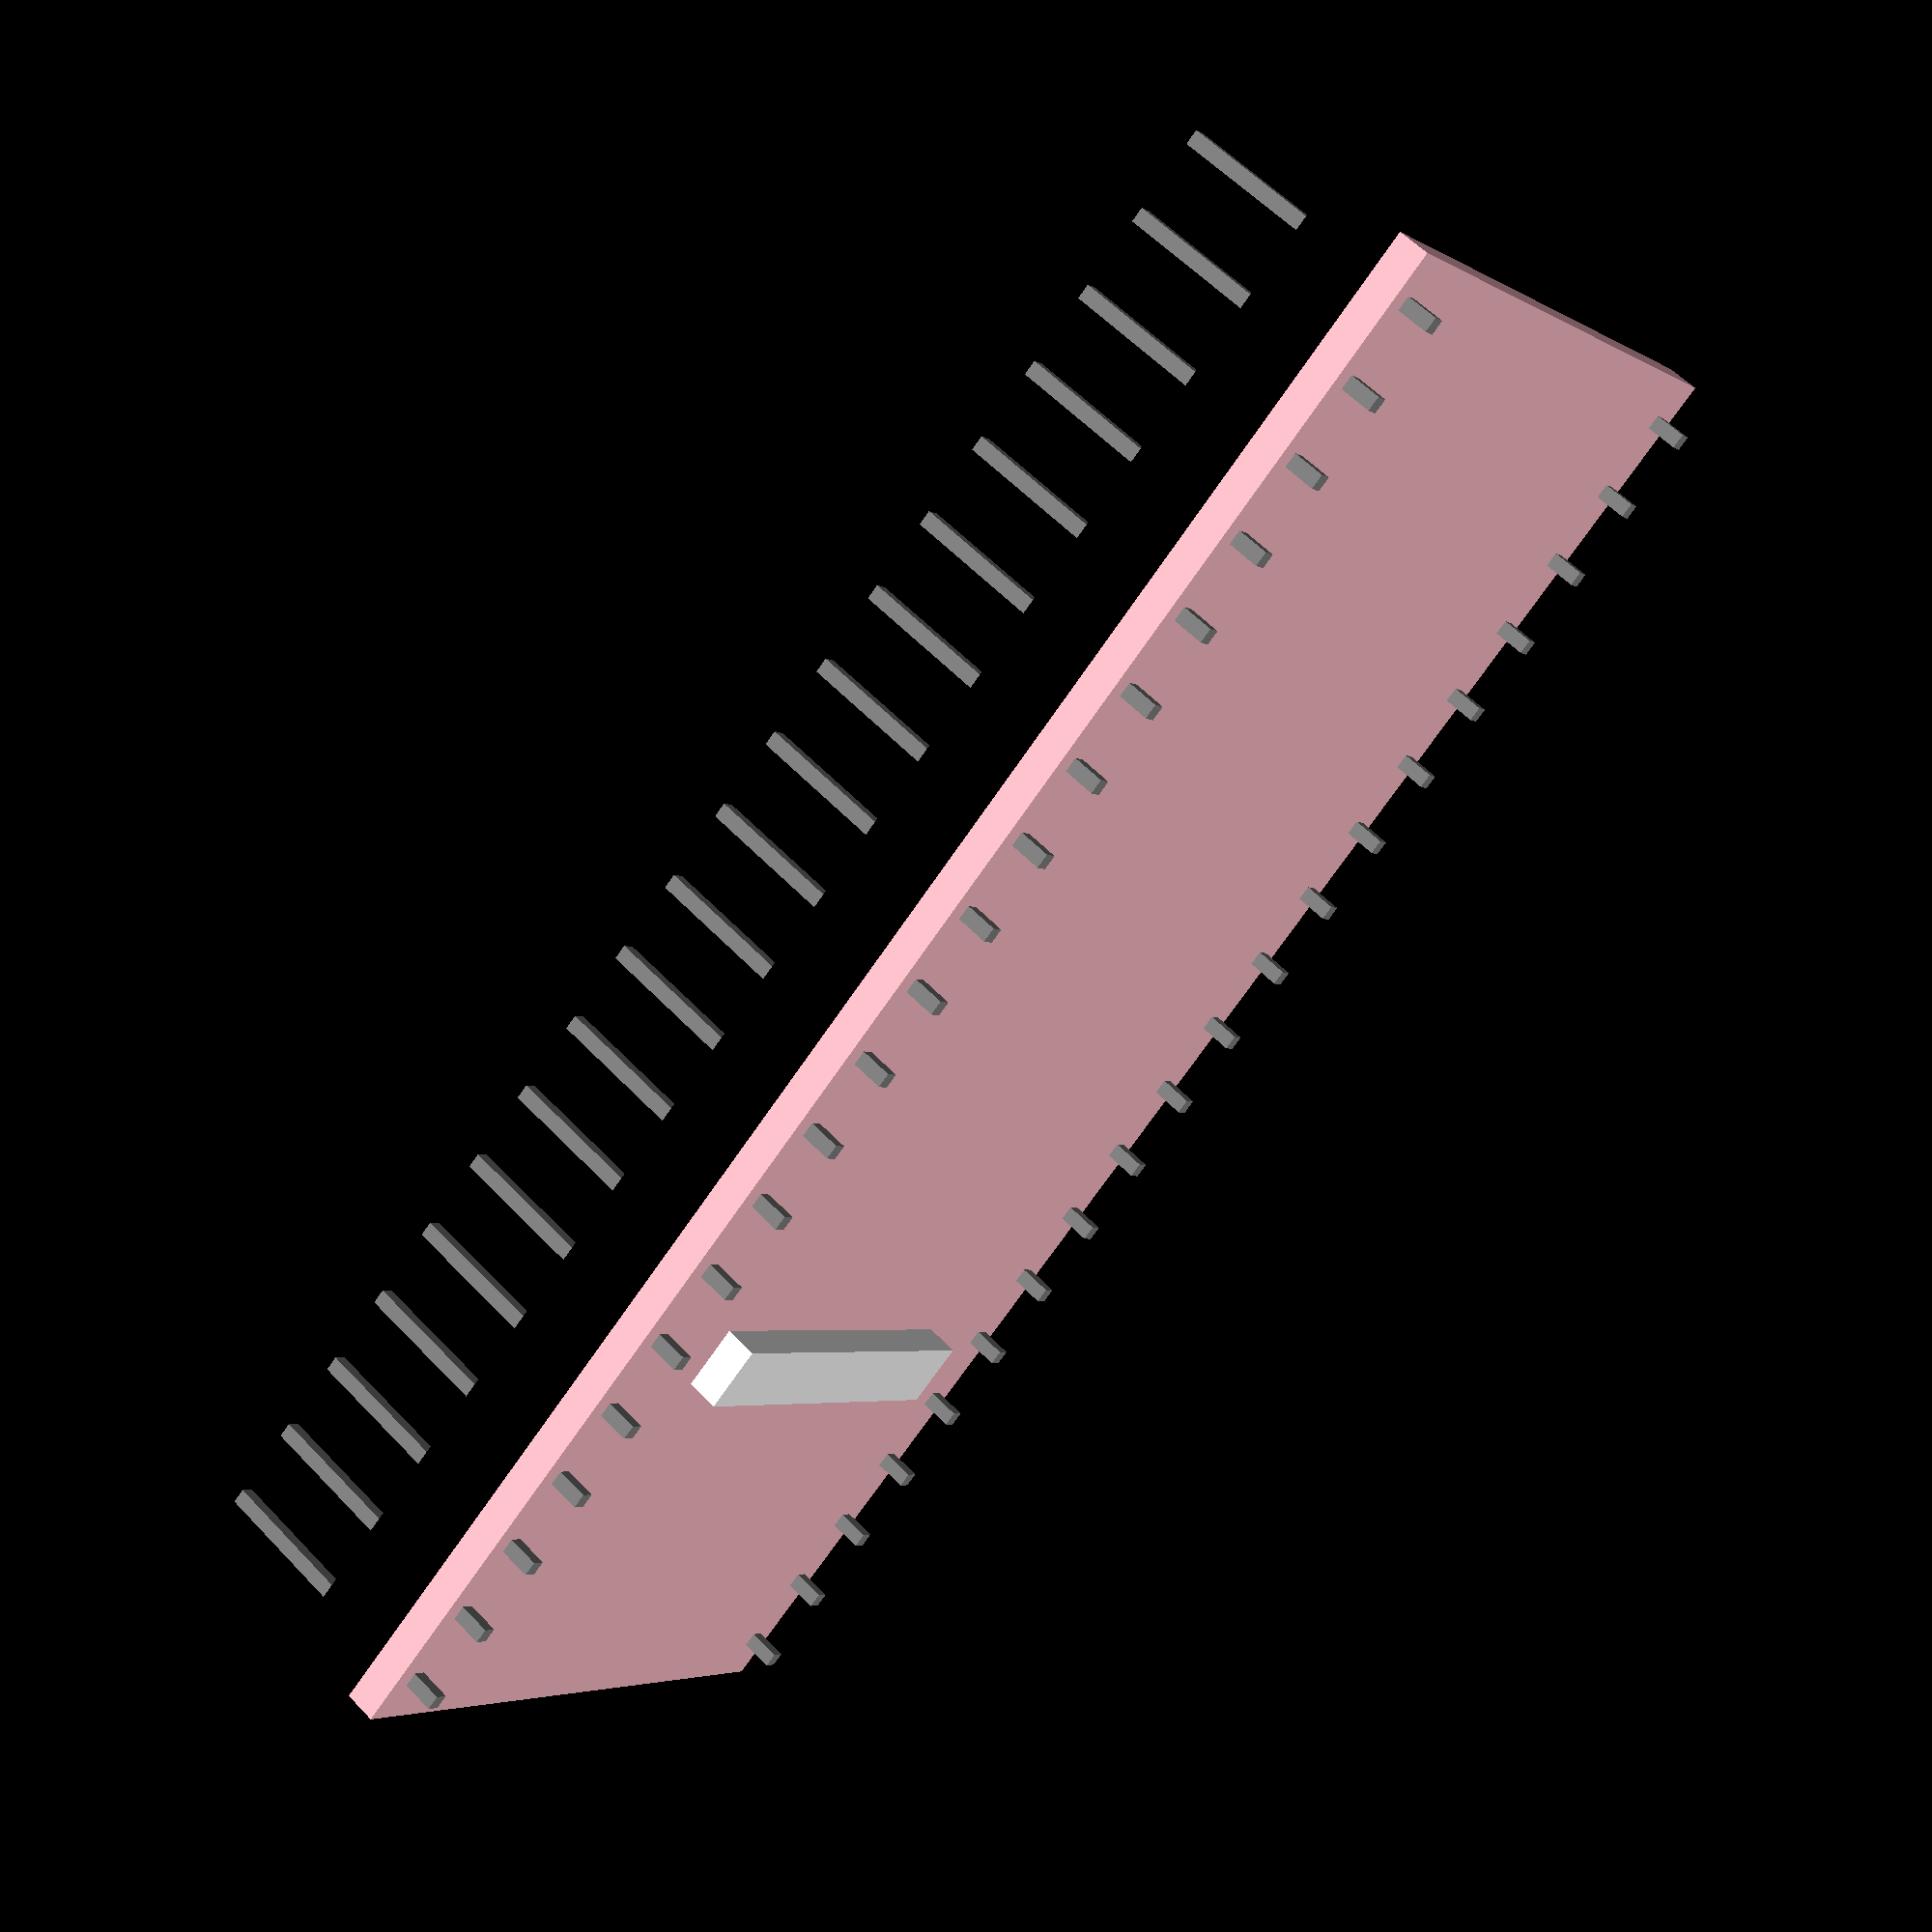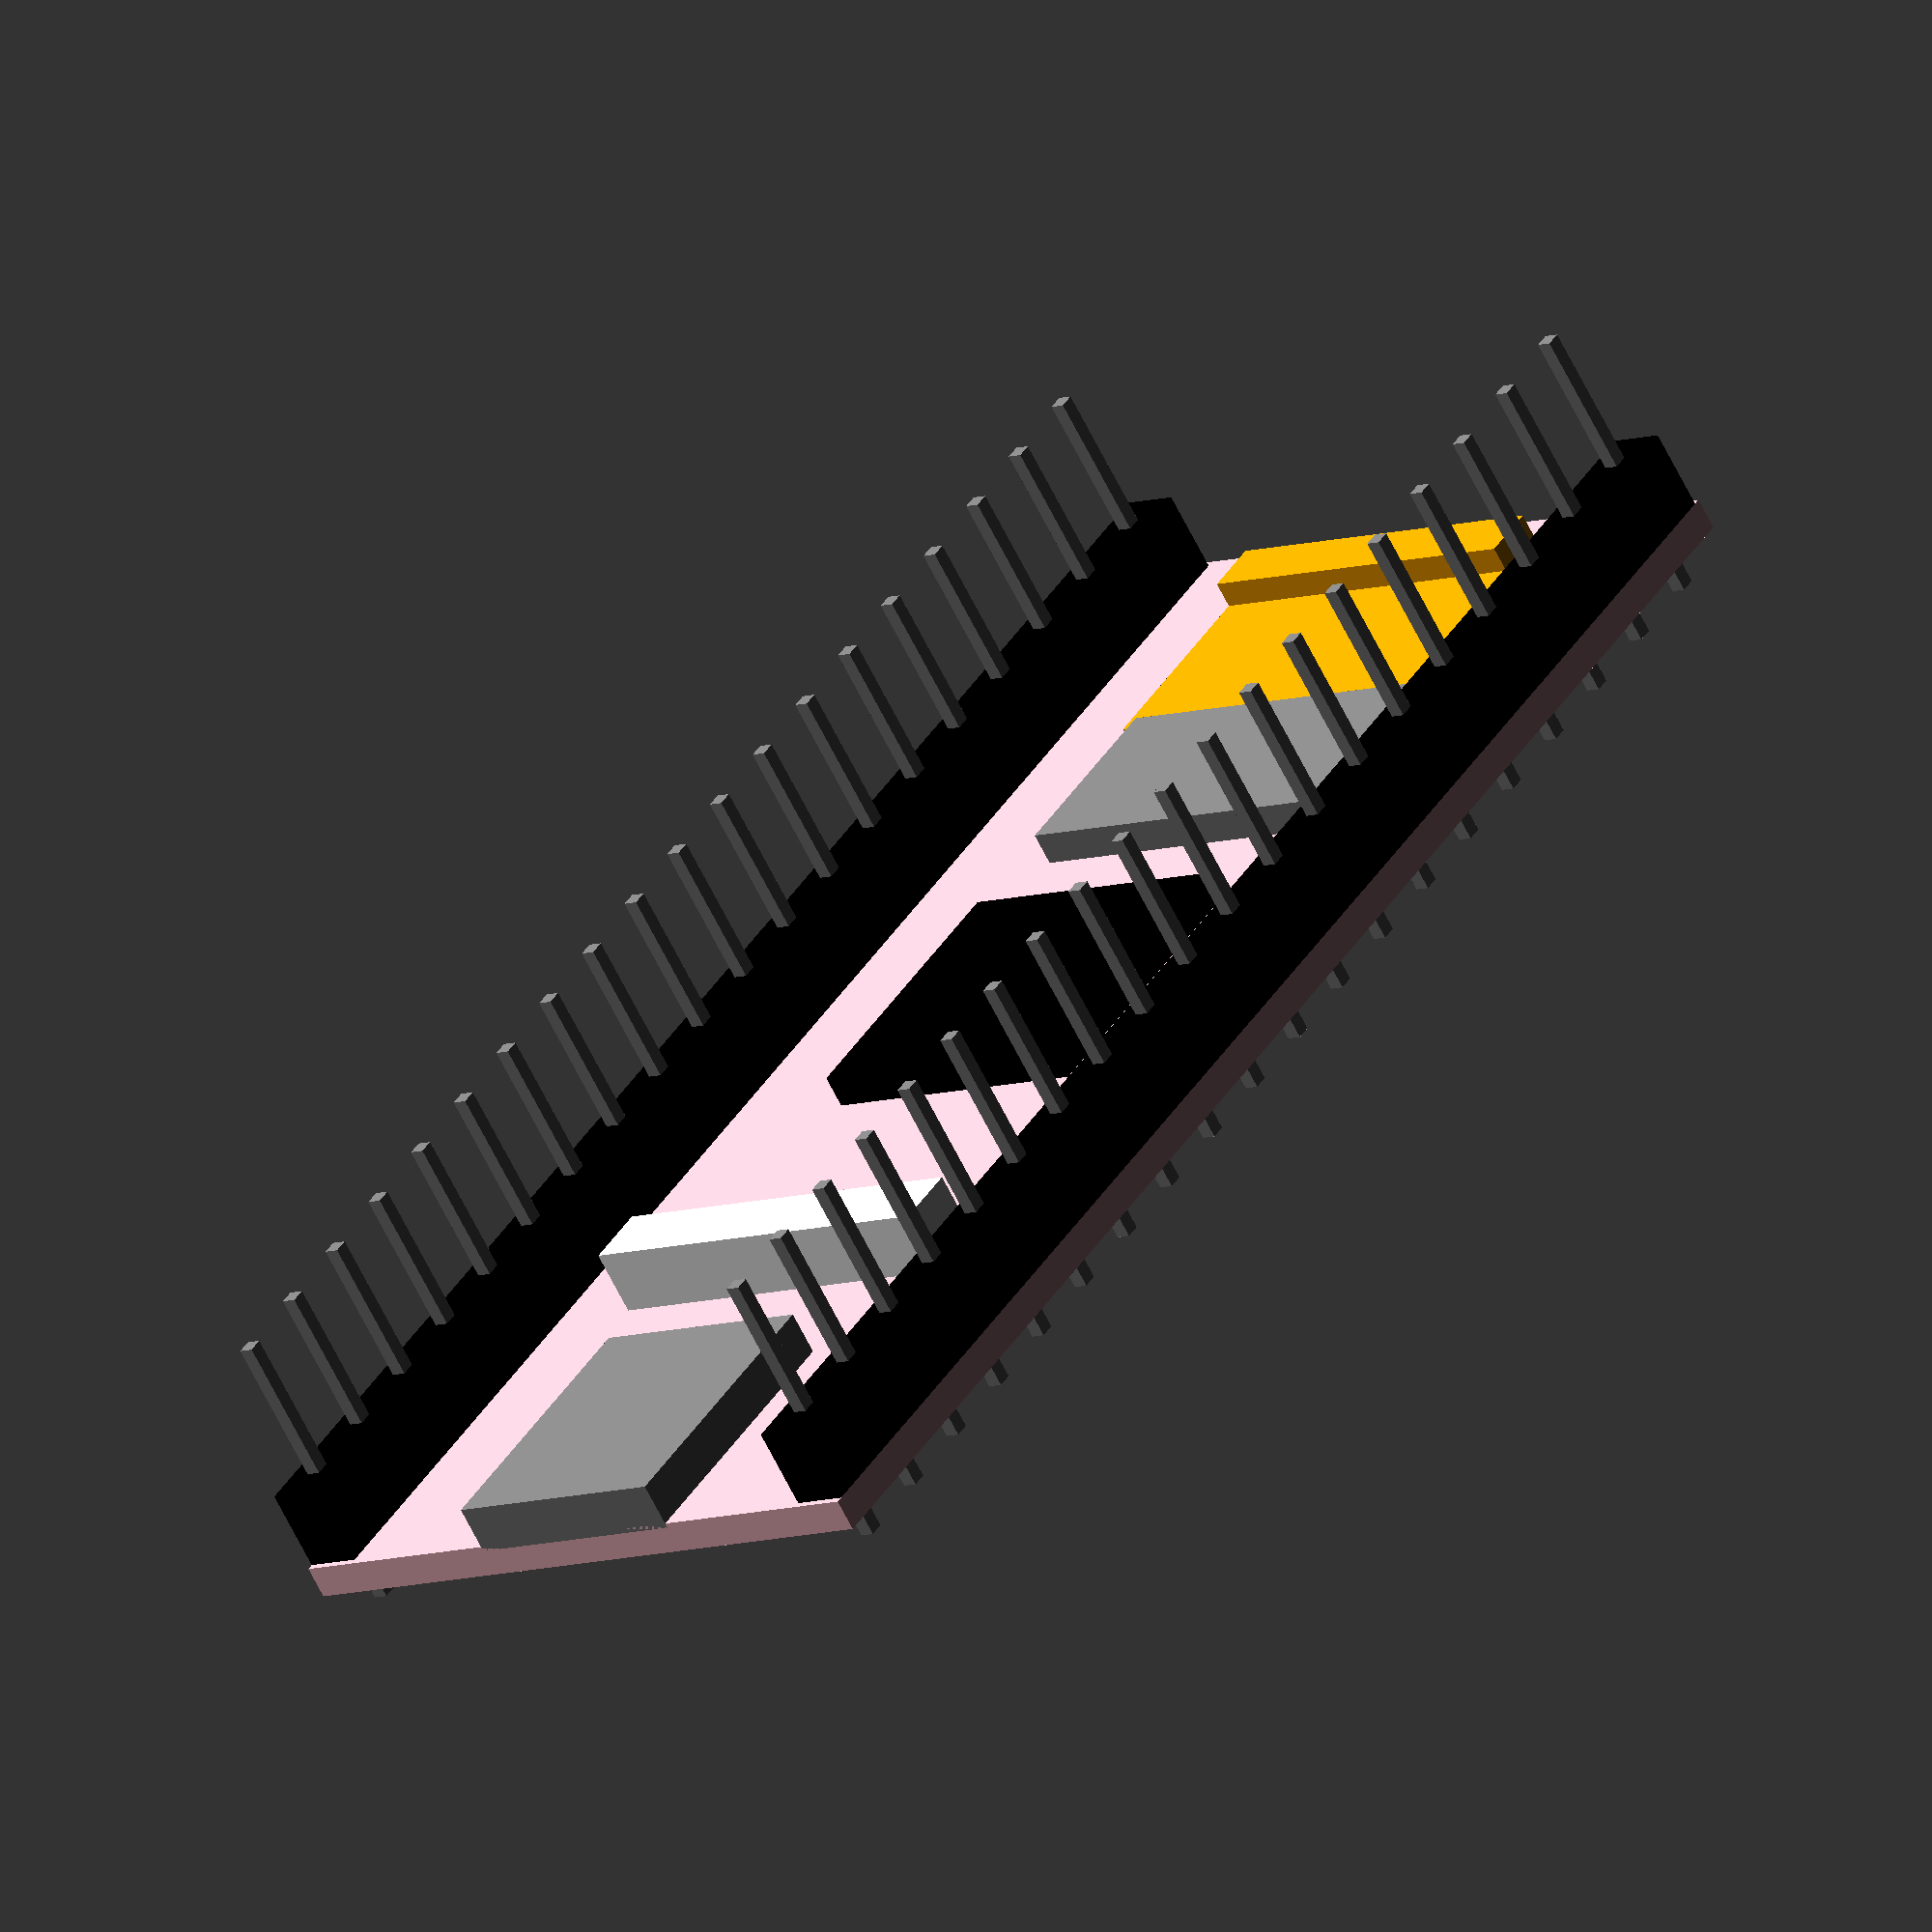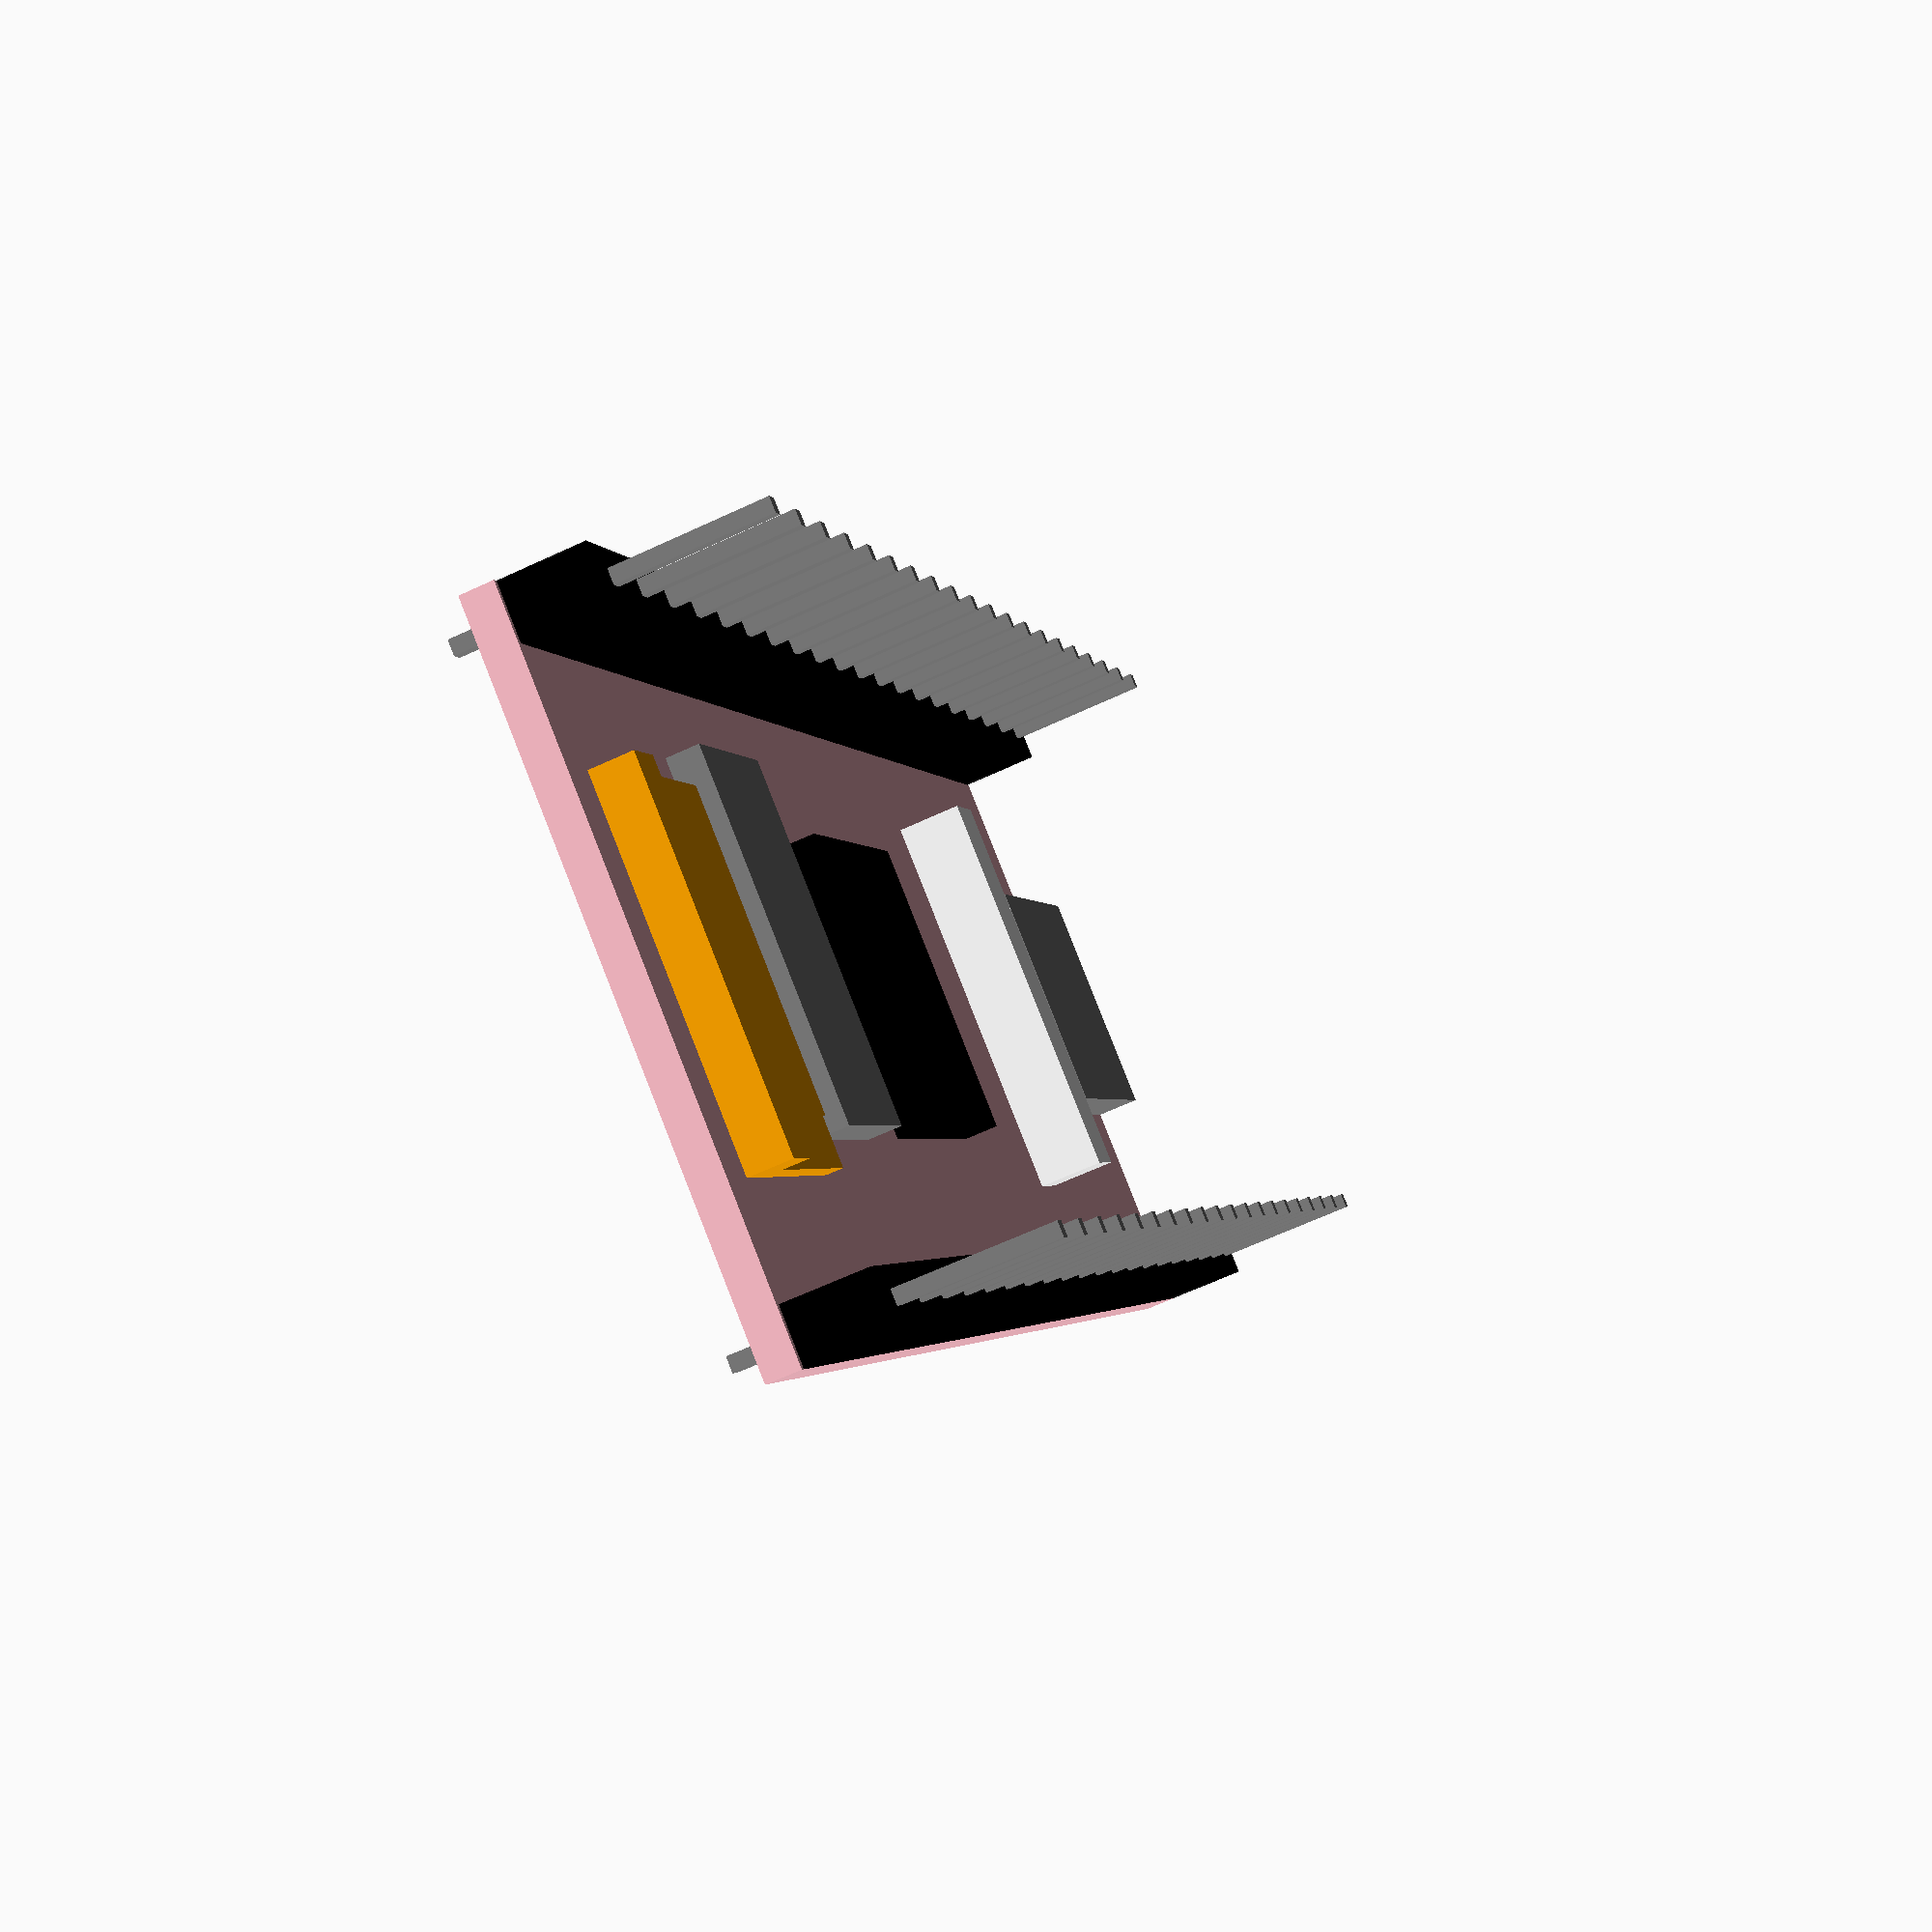
<openscad>
pcb_size=[51.2,
          21,
          1];

usb_connector_size=[8.8,
                    7,
                    1.2];

SPI_connector_size = [12.3,
                      2,
                      4];

tolerance = 0.3;

body_depth = 1.7; // Depth of the connector body
module header_male(pin_count, body_depth)
{
    // Parameters
    pin_height = 11.5; // Total height of the pin
    pin_width = 0.64; // Width of the pin
    pin_depth = 0.64; // Depth of the pin
    body_height = 2.5; // Height of the connector body
    pitch = 2.54; // Distance between pins center to center
    single_unit_width = pitch; // Width of a single unit, based on pitch
    //body_depth = 1.7; // Depth of the connector body

    // Single Unit Module (One Pin + Part of Body)
    module single_unit() {
        // Pin
        color("gray")
            translate([0, 0, body_height])
                rotate([0,0,45])      
                    cylinder(h = pin_height - body_height, r = pin_width / 2, $fn = 4, center = true);
        
        // Body Part
        color("black")
            translate([0, 0, body_height / 2])
                cube([single_unit_width, body_depth, body_height], center = true);
    }

    for (i = [0:pin_count-1]) {
        translate([pitch * i - ((pin_count-1) * pitch) / 2, 0, 0]) single_unit();
    }
}




module pcb(size, color, tolerance = 0)
{
    color(color)
    {
        translate([0,0,-size[2]/2])
        {
            cube(size,center=true);
        }
    }
}

module usb_connector(size, color, tolerance = 0, extrude=false)
{
    extrude_size = extrude ? 30 : 0;
    color(color)
    {
        translate([0,0,size[2]/2])
        {
            cube(size+[extrude_size,tolerance,tolerance],center=true);
        }
    }
}

module micro_sd_reader_with_sd()
{   
    rotate([0,0,90])   
    {
        translate([-5.5,-8.3,0])
        {
            union()
            {
                color("orange")
                    union()
                    {
                        cube([9.5,13,0.5]);
                        cube([11,8,0.5]);
                        cube([11,1.7,1.3]);
                    }
                    
                color("gray")
                {
                    translate([-1, 8.3, 0])
                    {
                        cube([11,6,1]);
                    }
                }
            }
        }
    }
}


module milkv_board(pcb_size, usb_connector_size, tolerance=0, extrude=false)
{
    // pcb
    pcb(pcb_size, "pink", tolerance);

    // usb connector
    translate([usb_connector_size[0]/2-pcb_size[0]/2,0,0])
        usb_connector(usb_connector_size, "gray", tolerance, extrude);
    
    // spi connector
    color("white")
        translate([12.5+SPI_connector_size[1]/2-pcb_size[0]/2,0,0])
            rotate([0,0,90])
                cube(SPI_connector_size,center=true);
    
    
    // pins
    translate([0,pcb_size[1]/2 -body_depth/2 ,0])
        header_male(20, body_depth);
    translate([0,body_depth/2-pcb_size[1]/2,0])
        header_male(20, body_depth);

    // micro sd    
    translate([15.5, 0, 0])
        micro_sd_reader_with_sd();
        
        
     // SoC
     
     color("black")
        translate([1.6,0,0.5])
            cube(size=[9,9,1], center=true);
}

milkv_board(pcb_size, usb_connector_size, tolerance=tolerance, extrude=false);

</openscad>
<views>
elev=303.1 azim=219.3 roll=137.3 proj=p view=wireframe
elev=244.6 azim=123.7 roll=153.7 proj=o view=solid
elev=63.7 azim=120.7 roll=295.3 proj=p view=solid
</views>
